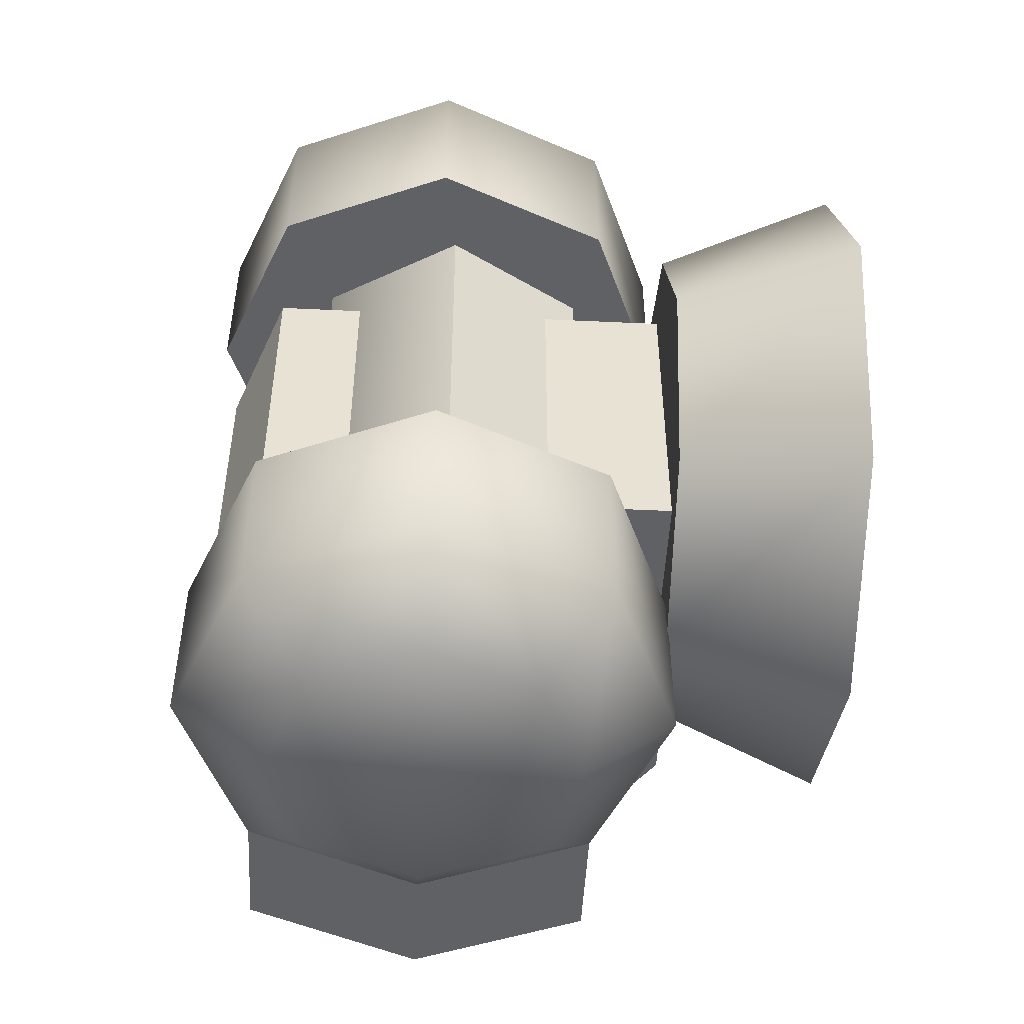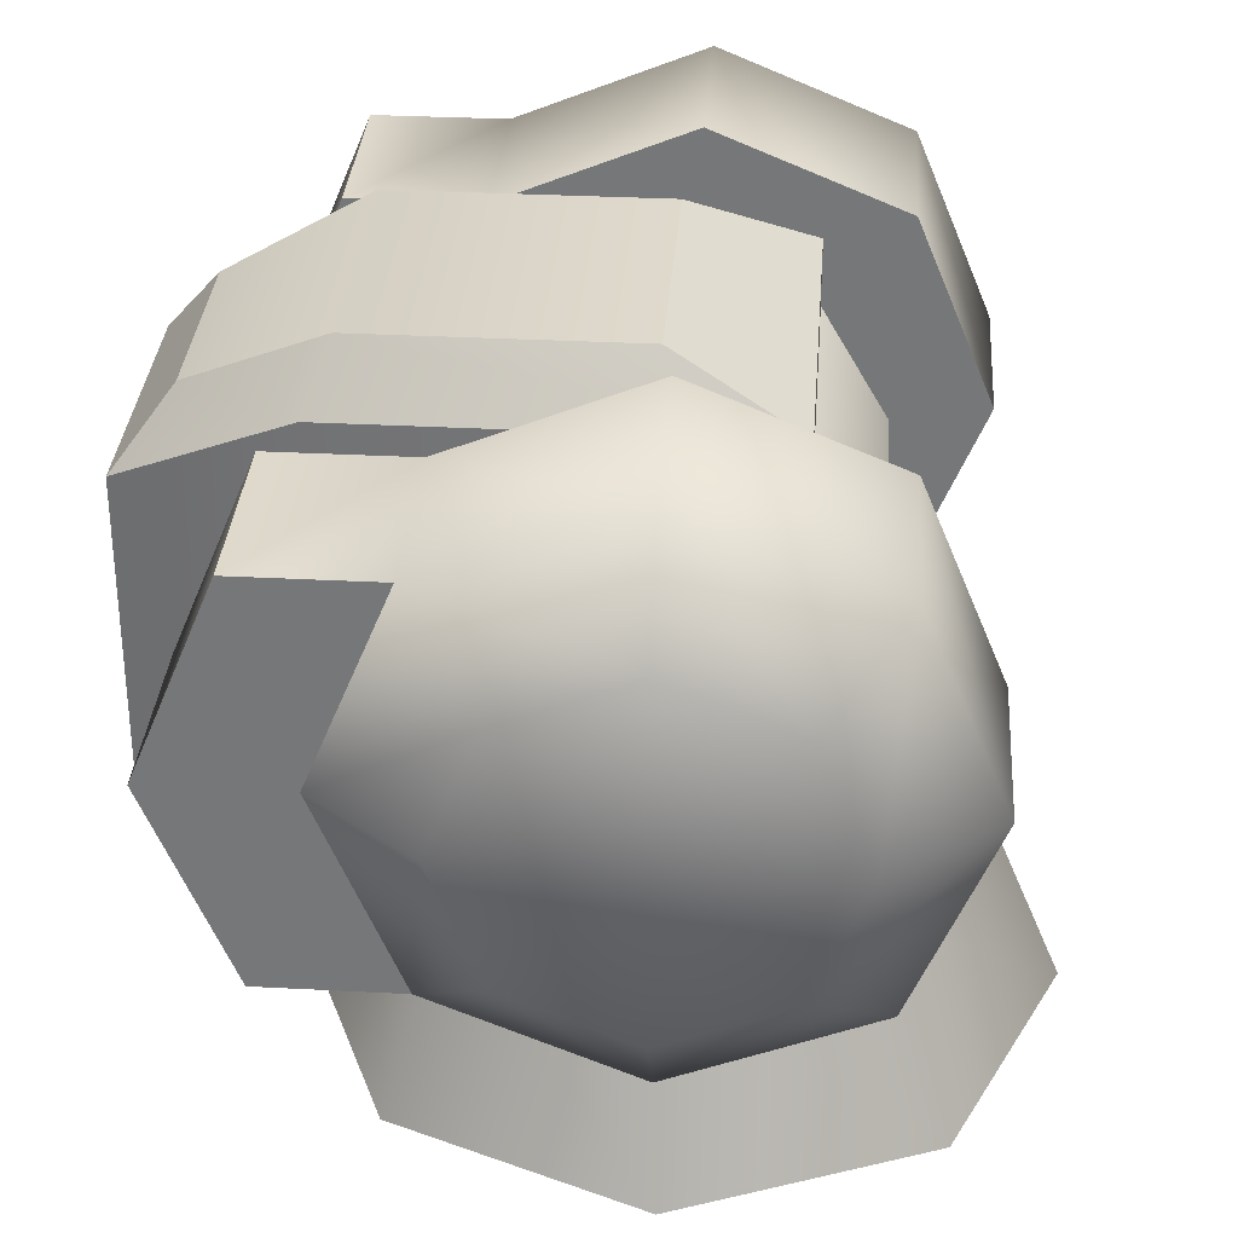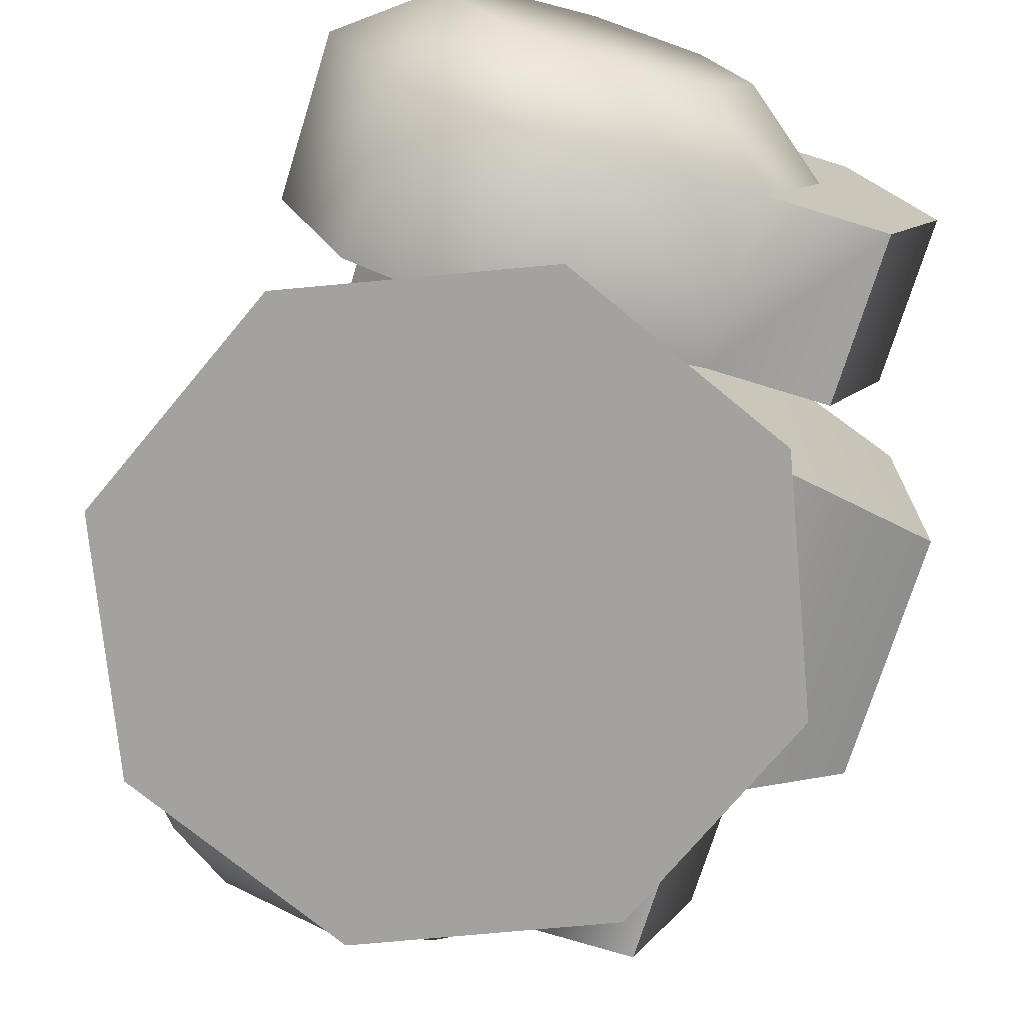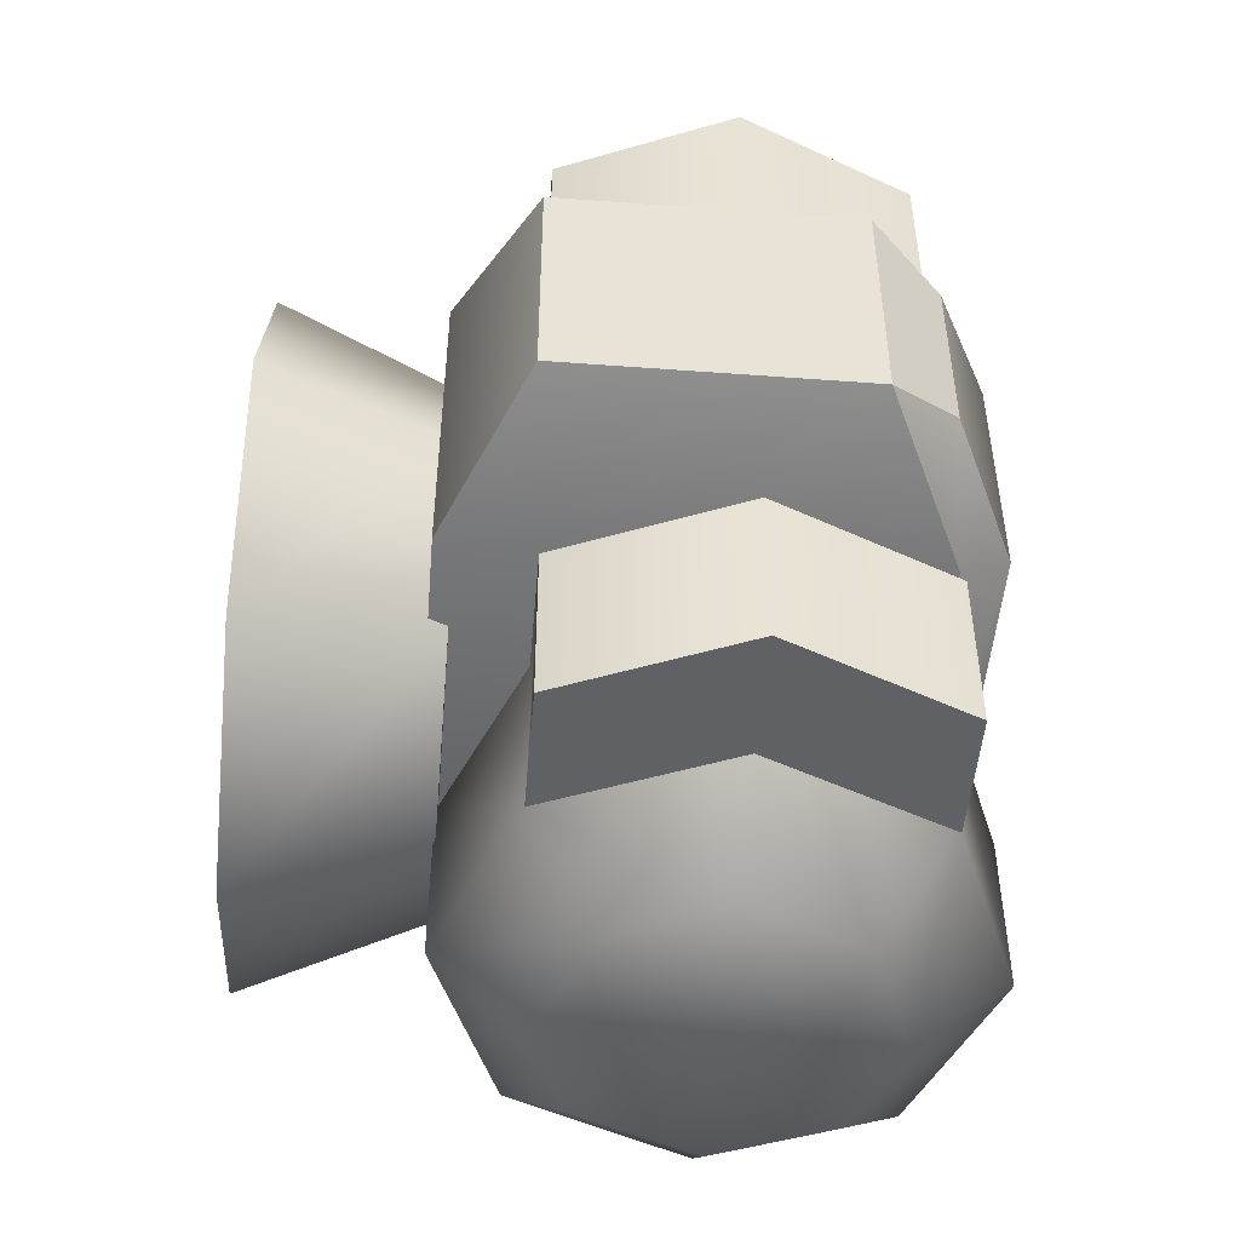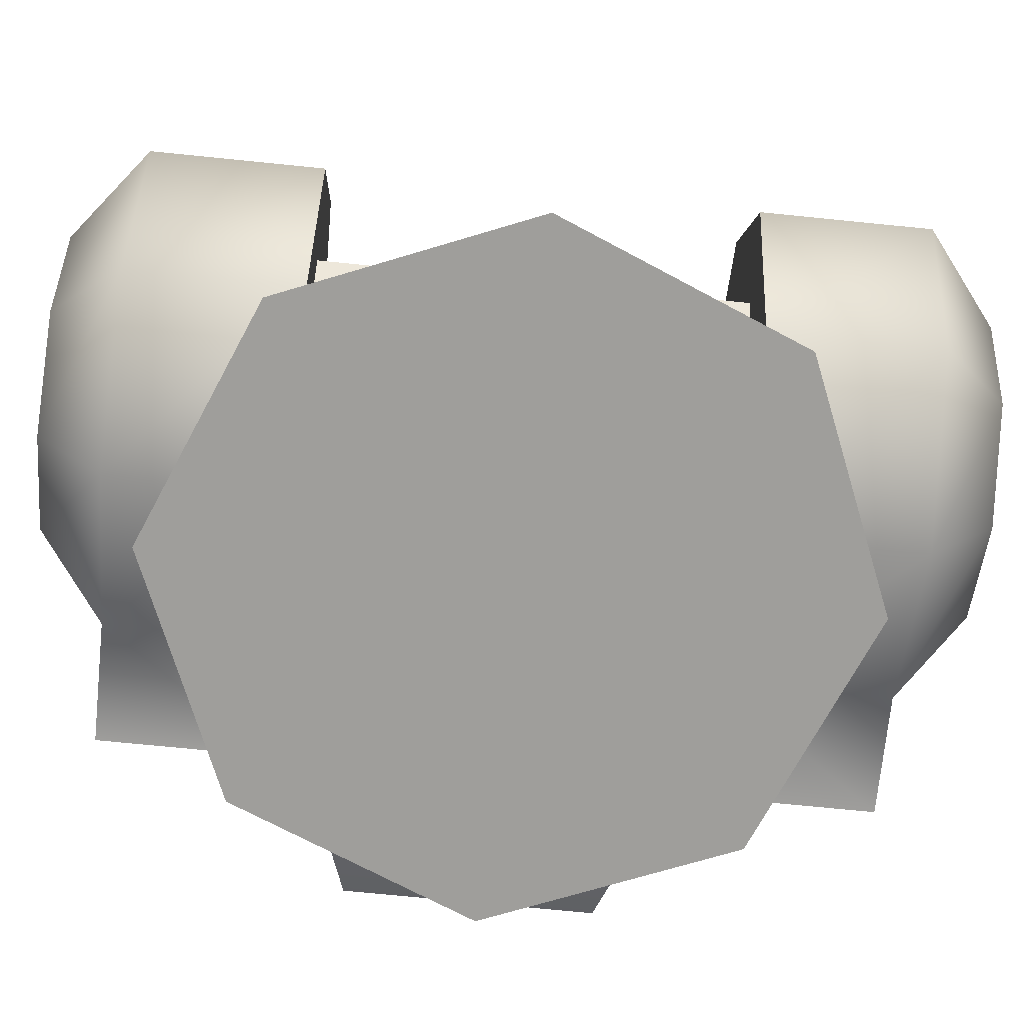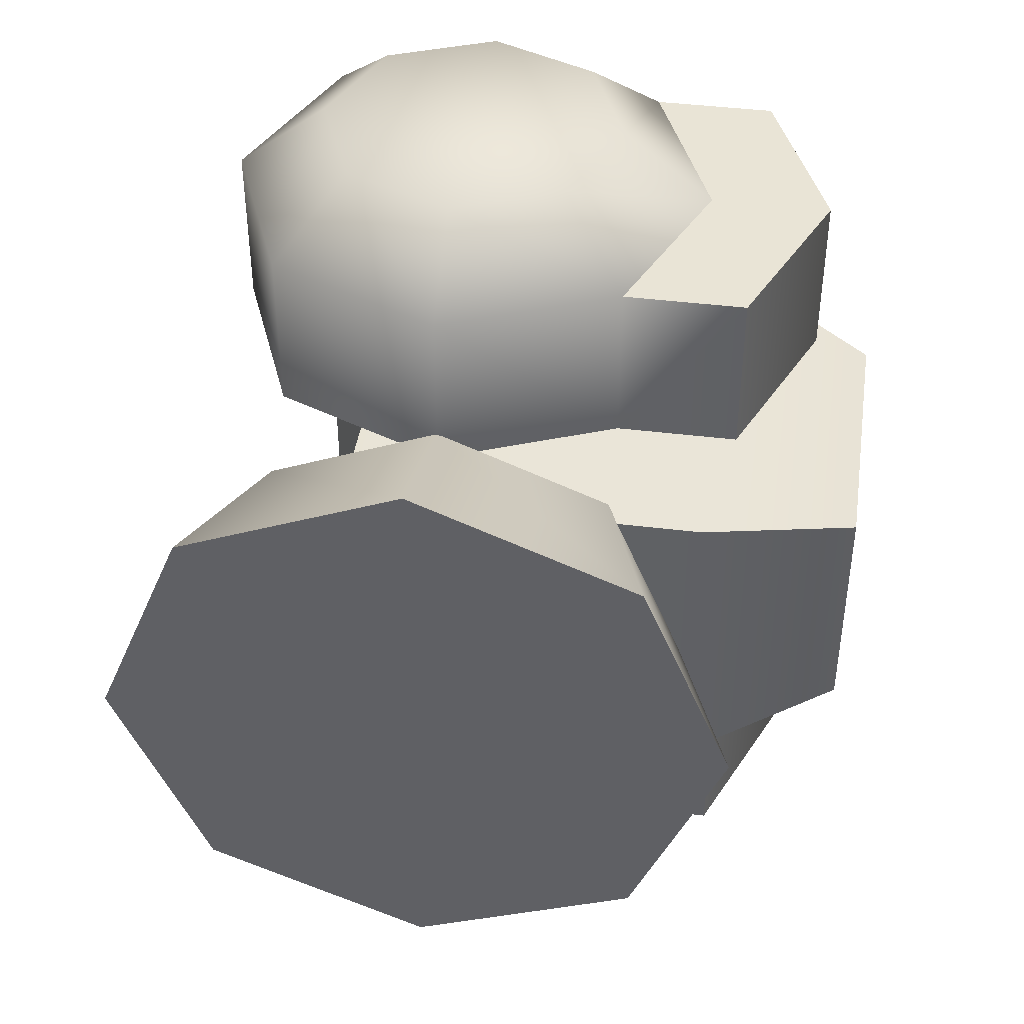
<metadata>
{"format":"obj","ext":"obj","renderer":"f3d","projection":"perspective","resolution":1024,"background":"white","views":[{"elev":-50.2,"azim":-93.0,"up":"+Z"},{"elev":32.4,"azim":-175.8,"up":"+Y"},{"elev":-72.6,"azim":-17.2,"up":"+Y"},{"elev":-49.7,"azim":85.3,"up":"+Z"},{"elev":-70.8,"azim":-95.8,"up":"+Y"},{"elev":42.7,"azim":8.4,"up":"+Z"}]}
</metadata>
<code>
o cube1_sep6
v 0.738 2.592 -1.12
v 0.5218 3.114 -1.12
v 1.832e-17 3.33 -1.12
v -0.5218 3.114 -1.12
v -0.738 2.592 -1.12
v -0.5218 2.07 -1.12
v -1.624e-16 1.854 -1.12
v 0.5218 2.07 -1.12
v 0.738 2.592 -0.6154
v 0.5218 3.114 -0.6155
v 3.792e-17 3.33 -0.6155
v -0.5218 3.114 -0.6155
v -0.738 2.592 -0.6154
v -0.5218 2.07 -0.6153
v -1.428e-16 1.854 -0.6152
v 0.5218 2.07 -0.6153
v 0.3267 2.918 -1.336
v 0.462 2.592 -1.336
v 0.3267 2.265 -1.336
v -1.069e-16 2.13 -1.336
v -0.3267 2.265 -1.336
v -0.462 2.592 -1.336
v -0.3267 2.918 -1.336
v 6.278e-18 3.054 -1.336
v 1.101 2.592 -1.12
v 1.101 2.592 -0.6154
v 0.8844 2.07 -0.6153
v 0.8844 2.07 -1.12
v 0.8844 3.114 -1.12
v 0.8844 3.114 -0.6155
g cube1_sep6_default
f 1 18 17 2
f 1 25 28 8
f 2 17 24 3
f 2 29 25 1
f 3 11 10 2
f 3 24 23 4
f 4 12 11 3
f 4 23 22 5
f 5 13 12 4
f 5 22 21 6
f 6 14 13 5
f 6 21 20 7
f 7 15 14 6
f 7 20 19 8
f 8 16 15 7
f 8 19 18 1
f 8 28 27 16
f 9 26 30 10
f 10 11 12 13 14 15 16 9
f 10 30 29 2
f 16 27 26 9
f 18 19 20 21 22 23 24 17
f 25 29 30 26
f 26 27 28 25
o cube1_sep5
v 0.738 2.592 0.6478
v 0.5218 3.113 0.6477
v 3.792e-17 3.33 0.6476
v -0.5218 3.113 0.6477
v -0.738 2.592 0.6478
v -0.5218 2.07 0.6479
v -1.428e-16 1.854 0.6479
v 0.5218 2.07 0.6479
v 0.738 2.592 1.152
v 0.5218 3.114 1.152
v 5.752e-17 3.33 1.152
v -0.5218 3.114 1.152
v -0.738 2.592 1.152
v -0.5218 2.07 1.152
v -1.232e-16 1.854 1.152
v 0.5218 2.07 1.152
v 0.462 2.592 1.368
v 0.3267 2.919 1.368
v 3.081e-17 3.054 1.368
v -0.3267 2.919 1.368
v -0.462 2.592 1.368
v -0.3267 2.265 1.368
v -8.234e-17 2.13 1.368
v 0.3267 2.265 1.368
v 1.101 2.592 0.6478
v 1.101 2.592 1.152
v 0.8844 2.07 1.152
v 0.8844 2.07 0.6479
v 0.8844 3.113 0.6477
v 0.8844 3.114 1.152
g cube1_sep5_default
f 31 38 37 36 35 34 33 32
f 31 55 58 38
f 32 59 55 31
f 33 41 40 32
f 34 42 41 33
f 35 43 42 34
f 36 44 43 35
f 37 45 44 36
f 38 46 45 37
f 38 58 57 46
f 39 47 54 46
f 39 56 60 40
f 40 48 47 39
f 40 60 59 32
f 41 49 48 40
f 42 50 49 41
f 43 51 50 42
f 44 52 51 43
f 45 53 52 44
f 46 54 53 45
f 46 57 56 39
f 48 49 50 51 52 53 54 47
f 55 59 60 56
f 56 57 58 55
o cube1_sep4
v 0.476 2.55 -0.6845
v 0.238 2.962 -0.6845
v -0.238 2.962 -0.6845
v -0.476 2.55 -0.6845
v -0.238 2.138 -0.6845
v 0.238 2.138 -0.6845
v 0.476 2.55 0.6845
v 0.238 2.962 0.6845
v -0.238 2.962 0.6845
v -0.476 2.55 0.6845
v -0.238 2.138 0.6845
v 0.238 2.138 0.6845
g cube1_sep4_default
f 61 66 65 64 63 62
f 61 67 72 66
f 62 68 67 61
f 63 69 68 62
f 64 70 69 63
f 65 71 70 64
f 66 72 71 65
f 68 69 70 71 72 67
o cube1_sep3
v -0.2959 1.808 0.4937
v -0.2959 3.12 0.4937
v 0.812 3.12 0.4937
v 0.812 1.808 0.4937
v -0.2959 1.808 -0.4937
v -0.2959 3.12 -0.4937
v 0.812 3.12 -0.4937
v 0.812 1.808 -0.4937
v 1.277 2.893 0.3673
v 1.277 2.036 0.3673
v 1.277 2.036 -0.3673
v 1.277 2.893 -0.3673
v 0.7512 3.272 0.3653
v 0.7512 3.272 -0.3653
v 0.03593 3.272 -0.3653
v 0.03593 3.272 0.3653
v 1.122 3.09 0.2718
v 1.122 3.09 -0.2718
g cube1_sep3_default
f 73 76 75 74
f 73 77 80 76
f 74 78 77 73
f 74 88 87 78
f 75 85 88 74
f 76 82 81 75
f 78 79 80 77
f 78 87 86 79
f 79 84 83 80
f 79 86 90 84
f 80 83 82 76
f 81 89 85 75
f 82 83 84 81
f 84 90 89 81
f 85 89 90 86
f 86 87 88 85
o cube1_sep2
v 0.7368 1.861 5.97e-18
v 0.521 1.861 0.521
v 2.772e-17 1.861 0.7368
v -0.521 1.861 0.521
v -0.7368 1.861 9.62e-17
v -0.521 1.861 -0.521
v -1.527e-16 1.861 -0.7368
v 0.521 1.861 -0.521
v 0.9618 1.322 5.971e-18
v 0.6801 1.322 0.6801
v 5.4e-17 1.322 0.9618
v -0.6801 1.322 0.6801
v -0.9618 1.322 1.238e-16
v -0.6801 1.322 -0.6801
v -1.816e-16 1.322 -0.9618
v 0.6801 1.322 -0.6801
g cube1_sep2_default
f 91 98 97 96 95 94 93 92
f 91 99 106 98
f 92 100 99 91
f 93 101 100 92
f 94 102 101 93
f 95 103 102 94
f 96 104 103 95
f 97 105 104 96
f 98 106 105 97
f 100 101 102 103 104 105 106 99

</code>
